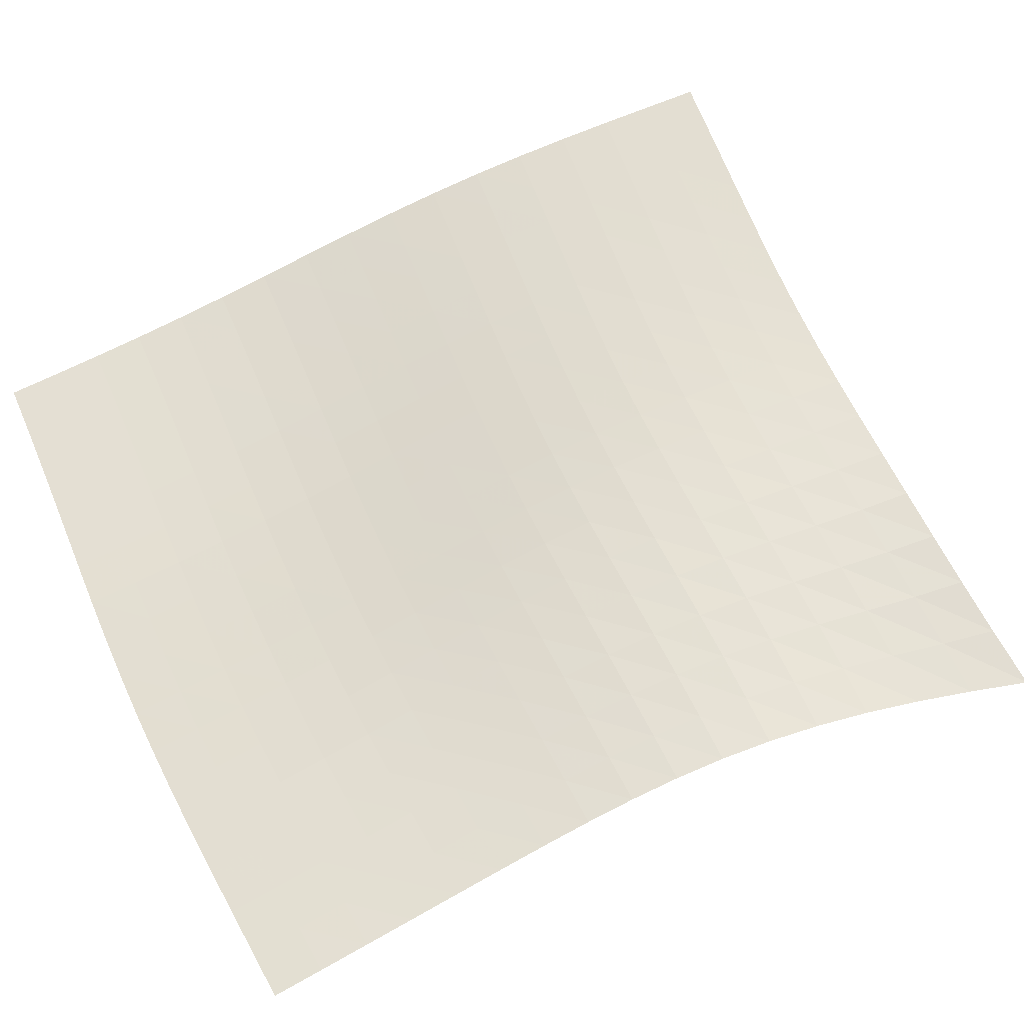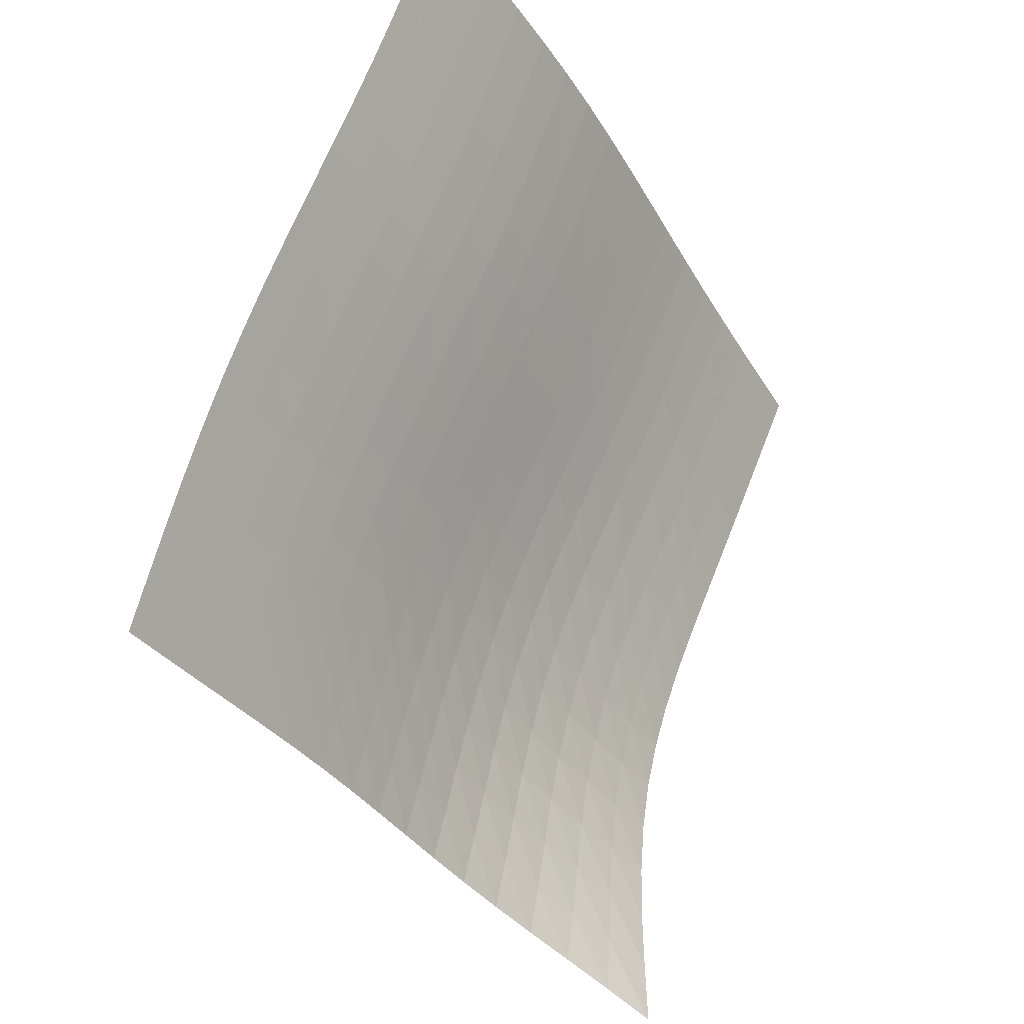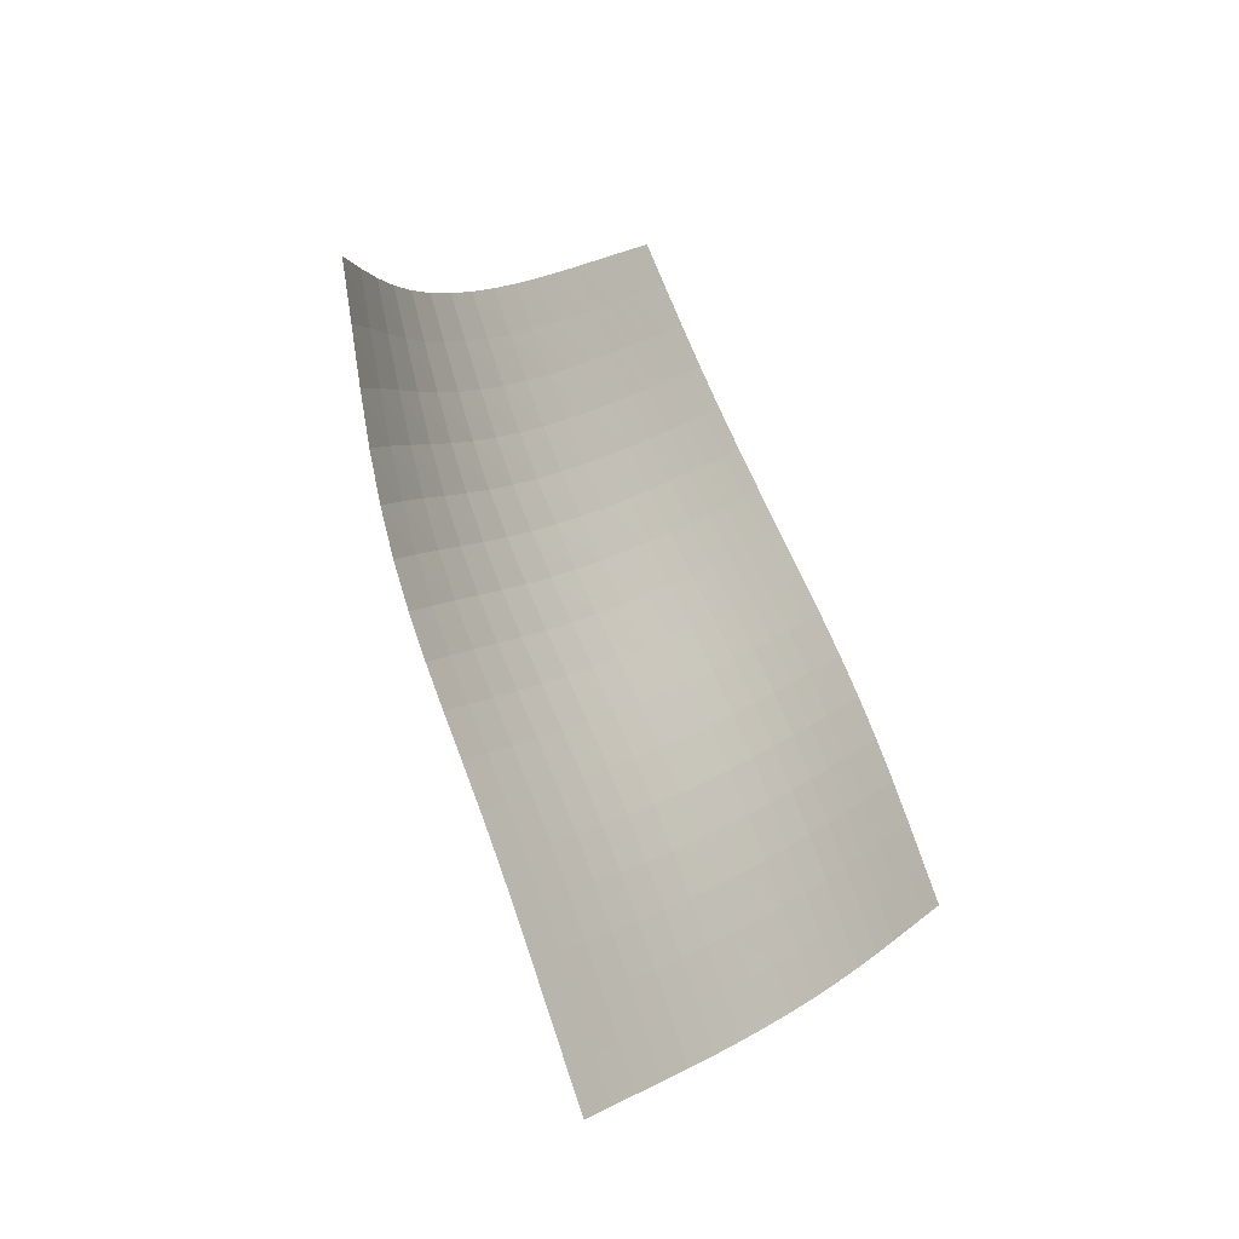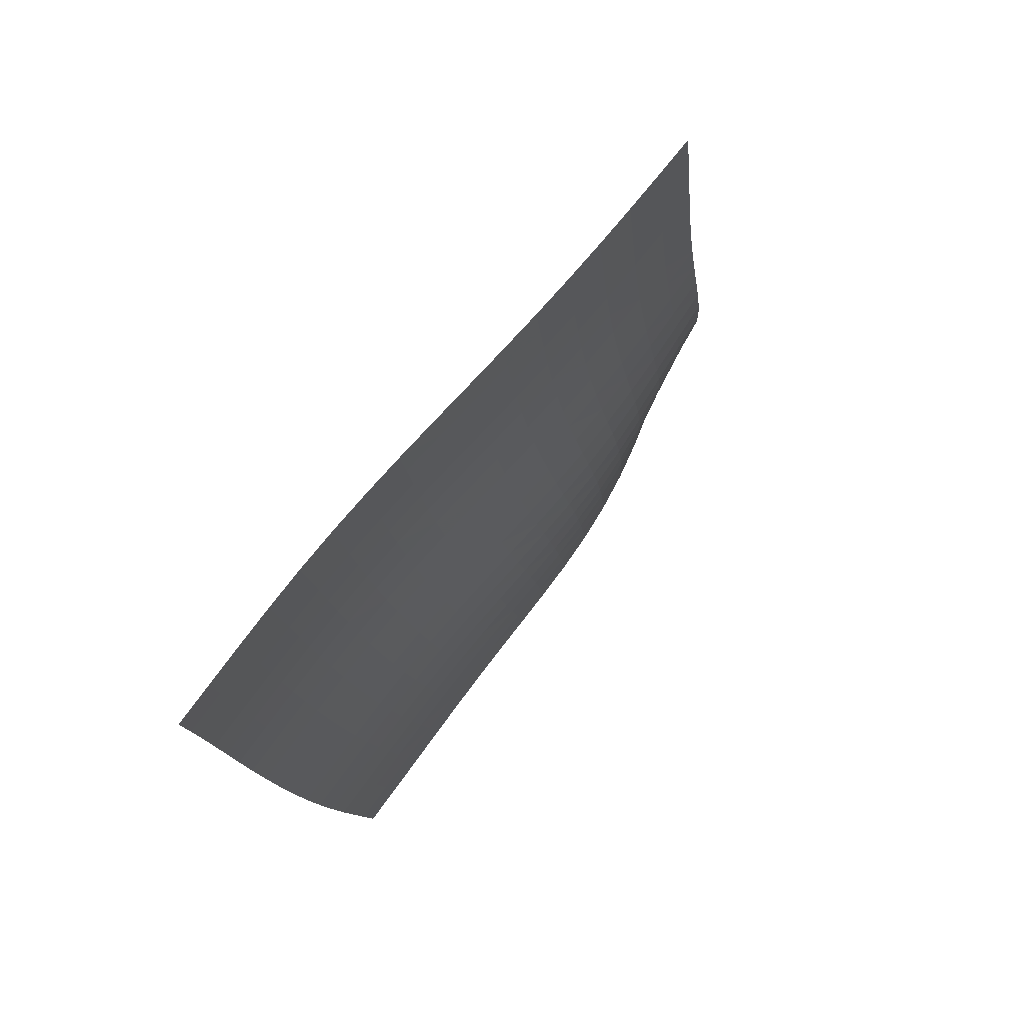
<metadata>
{"format":"obj","ext":"obj","renderer":"f3d","projection":"perspective","resolution":1024,"background":"white","views":[{"elev":-68.4,"azim":58.1,"up":"+Z"},{"elev":74.5,"azim":144.7,"up":"+Z"},{"elev":50.8,"azim":-131.8,"up":"+Y"},{"elev":-50.3,"azim":25.4,"up":"+Y"}]}
</metadata>
<code>
v -6.5 -0.005407 6.5
v -2.814 -8.239 15.84
v -15.84 -8.239 2.814
v -13.54 -16.01 13.54
v -15.19 -7.807 3.043
v -14.55 -7.379 3.273
v -13.92 -6.956 3.503
v -13.29 -6.537 3.728
v -12.67 -6.124 3.944
v -12.04 -5.712 4.149
v -11.42 -5.297 4.343
v -10.81 -4.871 4.528
v -10.21 -4.423 4.712
v -9.62 -3.941 4.903
v -9.057 -3.416 5.112
v -8.52 -2.842 5.345
v -8.007 -2.215 5.605
v -7.508 -1.534 5.89
v -7.011 -0.7944 6.193
v -6.193 -0.7944 7.011
v -5.89 -1.534 7.508
v -5.605 -2.215 8.007
v -5.345 -2.842 8.52
v -5.112 -3.416 9.057
v -4.903 -3.941 9.62
v -4.712 -4.423 10.21
v -4.528 -4.871 10.81
v -4.343 -5.297 11.42
v -4.149 -5.712 12.04
v -3.944 -6.124 12.67
v -3.728 -6.537 13.29
v -3.503 -6.956 13.92
v -3.273 -7.379 14.55
v -3.043 -7.807 15.19
v -3.438 -8.755 15.71
v -4.07 -9.273 15.59
v -4.713 -9.792 15.47
v -5.373 -10.31 15.36
v -6.05 -10.81 15.25
v -6.742 -11.3 15.13
v -7.446 -11.78 15.02
v -8.158 -12.25 14.9
v -8.87 -12.71 14.77
v -9.577 -13.17 14.62
v -10.27 -13.63 14.46
v -10.95 -14.1 14.29
v -11.62 -14.57 14.11
v -12.27 -15.05 13.91
v -12.9 -15.53 13.72
v -13.72 -15.53 12.9
v -13.91 -15.05 12.27
v -14.11 -14.57 11.62
v -14.29 -14.1 10.95
v -14.46 -13.63 10.27
v -14.62 -13.17 9.577
v -14.77 -12.71 8.87
v -14.9 -12.25 8.158
v -15.02 -11.78 7.446
v -15.13 -11.3 6.742
v -15.25 -10.81 6.05
v -15.36 -10.31 5.373
v -15.47 -9.792 4.713
v -15.59 -9.273 4.07
v -15.71 -8.755 3.438
v -6.719 -1.456 6.719
v -7.233 -2.13 6.432
v -7.749 -2.775 6.162
v -8.28 -3.382 5.914
v -8.834 -3.945 5.691
v -9.413 -4.465 5.49
v -10.02 -4.945 5.305
v -10.63 -5.392 5.127
v -11.26 -5.818 4.948
v -11.9 -6.232 4.76
v -12.53 -6.642 4.56
v -13.16 -7.055 4.347
v -13.8 -7.473 4.124
v -14.43 -7.896 3.896
v -15.07 -8.324 3.667
v -6.432 -2.13 7.233
v -6.964 -2.745 6.964
v -7.497 -3.352 6.71
v -8.045 -3.934 6.476
v -8.615 -4.482 6.265
v -9.21 -4.993 6.074
v -9.827 -5.468 5.898
v -10.46 -5.912 5.728
v -11.1 -6.336 5.555
v -11.75 -6.749 5.373
v -12.39 -7.159 5.178
v -13.03 -7.572 4.97
v -13.67 -7.99 4.751
v -14.31 -8.414 4.526
v -14.95 -8.842 4.298
v -6.162 -2.775 7.749
v -6.71 -3.352 7.497
v -7.26 -3.928 7.26
v -7.825 -4.487 7.042
v -8.411 -5.019 6.845
v -9.02 -5.518 6.665
v -9.65 -5.985 6.499
v -10.3 -6.425 6.336
v -10.95 -6.847 6.171
v -11.61 -7.259 5.996
v -12.26 -7.669 5.807
v -12.91 -8.083 5.604
v -13.55 -8.502 5.389
v -14.19 -8.928 5.166
v -14.83 -9.359 4.94
v -5.914 -3.382 8.28
v -6.476 -3.934 8.045
v -7.042 -4.487 7.825
v -7.623 -5.027 7.623
v -8.223 -5.543 7.439
v -8.845 -6.031 7.271
v -9.488 -6.491 7.113
v -10.14 -6.926 6.959
v -10.81 -7.345 6.801
v -11.47 -7.756 6.632
v -12.13 -8.167 6.449
v -12.79 -8.582 6.251
v -13.43 -9.005 6.04
v -14.08 -9.434 5.821
v -14.72 -9.869 5.598
v -5.691 -3.945 8.834
v -6.265 -4.482 8.615
v -6.845 -5.019 8.411
v -7.439 -5.543 8.223
v -8.052 -6.047 8.052
v -8.686 -6.525 7.895
v -9.338 -6.977 7.746
v -10 -7.409 7.6
v -10.67 -7.826 7.448
v -11.35 -8.237 7.285
v -12.01 -8.65 7.106
v -12.67 -9.068 6.913
v -13.32 -9.494 6.706
v -13.97 -9.928 6.491
v -14.61 -10.37 6.271
v -5.49 -4.465 9.413
v -6.074 -4.993 9.21
v -6.665 -5.518 9.02
v -7.271 -6.031 8.845
v -7.895 -6.525 8.686
v -8.538 -6.995 8.538
v -9.199 -7.443 8.398
v -9.871 -7.871 8.258
v -10.55 -8.288 8.111
v -11.22 -8.7 7.953
v -11.9 -9.115 7.779
v -12.56 -9.537 7.589
v -13.21 -9.969 7.387
v -13.86 -10.41 7.175
v -14.5 -10.85 6.96
v -5.305 -4.945 10.02
v -5.898 -5.468 9.827
v -6.499 -5.985 9.65
v -7.113 -6.491 9.488
v -7.746 -6.977 9.338
v -8.398 -7.443 9.199
v -9.065 -7.887 9.065
v -9.743 -8.314 8.931
v -10.43 -8.731 8.789
v -11.11 -9.146 8.634
v -11.78 -9.565 8.464
v -12.44 -9.993 8.278
v -13.1 -10.43 8.079
v -13.74 -10.88 7.871
v -14.38 -11.33 7.66
v -5.127 -5.392 10.63
v -5.728 -5.912 10.46
v -6.336 -6.425 10.3
v -6.959 -6.926 10.14
v -7.6 -7.409 10
v -8.258 -7.871 9.871
v -8.931 -8.314 9.743
v -9.613 -8.742 9.613
v -10.3 -9.162 9.475
v -10.98 -9.58 9.323
v -11.66 -10 9.156
v -12.32 -10.44 8.973
v -12.98 -10.88 8.777
v -13.62 -11.33 8.573
v -14.26 -11.79 8.366
v -4.948 -5.818 11.26
v -5.555 -6.336 11.1
v -6.171 -6.847 10.95
v -6.801 -7.345 10.81
v -7.448 -7.826 10.67
v -8.111 -8.288 10.55
v -8.789 -8.731 10.43
v -9.475 -9.162 10.3
v -10.16 -9.585 10.16
v -10.85 -10.01 10.01
v -11.53 -10.44 9.85
v -12.19 -10.88 9.67
v -12.85 -11.32 9.477
v -13.49 -11.78 9.276
v -14.13 -12.25 9.073
v -4.76 -6.232 11.9
v -5.373 -6.749 11.75
v -5.996 -7.259 11.61
v -6.632 -7.756 11.47
v -7.285 -8.237 11.35
v -7.953 -8.7 11.22
v -8.634 -9.146 11.11
v -9.323 -9.58 10.98
v -10.01 -10.01 10.85
v -10.7 -10.44 10.7
v -11.38 -10.87 10.54
v -12.05 -11.31 10.36
v -12.71 -11.77 10.17
v -13.35 -12.23 9.974
v -13.99 -12.7 9.775
v -4.56 -6.642 12.53
v -5.178 -7.159 12.39
v -5.807 -7.669 12.26
v -6.449 -8.167 12.13
v -7.106 -8.65 12.01
v -7.779 -9.115 11.9
v -8.464 -9.565 11.78
v -9.156 -10 11.66
v -9.85 -10.44 11.53
v -10.54 -10.87 11.38
v -11.22 -11.31 11.22
v -11.89 -11.76 11.05
v -12.55 -12.22 10.86
v -13.19 -12.69 10.66
v -13.83 -13.16 10.47
v -4.347 -7.055 13.16
v -4.97 -7.572 13.03
v -5.604 -8.083 12.91
v -6.251 -8.582 12.79
v -6.913 -9.068 12.67
v -7.589 -9.537 12.56
v -8.278 -9.993 12.44
v -8.973 -10.44 12.32
v -9.67 -10.88 12.19
v -10.36 -11.31 12.05
v -11.05 -11.76 11.89
v -11.72 -12.21 11.72
v -12.37 -12.67 11.53
v -13.02 -13.15 11.34
v -13.66 -13.62 11.14
v -4.124 -7.473 13.8
v -4.751 -7.99 13.67
v -5.389 -8.502 13.55
v -6.04 -9.005 13.43
v -6.706 -9.494 13.32
v -7.387 -9.969 13.21
v -8.079 -10.43 13.1
v -8.777 -10.88 12.98
v -9.477 -11.32 12.85
v -10.17 -11.77 12.71
v -10.86 -12.22 12.55
v -11.53 -12.67 12.37
v -12.19 -13.14 12.19
v -12.83 -13.61 12
v -13.47 -14.09 11.8
v -3.896 -7.896 14.43
v -4.526 -8.414 14.31
v -5.166 -8.928 14.19
v -5.821 -9.434 14.08
v -6.491 -9.928 13.97
v -7.175 -10.41 13.86
v -7.871 -10.88 13.74
v -8.573 -11.33 13.62
v -9.276 -11.78 13.49
v -9.974 -12.23 13.35
v -10.66 -12.69 13.19
v -11.34 -13.15 13.02
v -12 -13.61 12.83
v -12.64 -14.09 12.64
v -13.28 -14.57 12.45
v -3.667 -8.324 15.07
v -4.298 -8.842 14.95
v -4.94 -9.359 14.83
v -5.598 -9.869 14.72
v -6.271 -10.37 14.61
v -6.96 -10.85 14.5
v -7.66 -11.33 14.38
v -8.366 -11.79 14.26
v -9.073 -12.25 14.13
v -9.775 -12.7 13.99
v -10.47 -13.16 13.83
v -11.14 -13.62 13.66
v -11.8 -14.09 13.47
v -12.45 -14.57 13.28
v -13.09 -15.05 13.09
f 289 49 4
f 289 4 50
f 5 79 64
f 5 64 3
f 79 94 63
f 79 63 64
f 94 109 62
f 94 62 63
f 109 124 61
f 109 61 62
f 124 139 60
f 124 60 61
f 139 154 59
f 139 59 60
f 154 169 58
f 154 58 59
f 169 184 57
f 169 57 58
f 184 199 56
f 184 56 57
f 199 214 55
f 199 55 56
f 214 229 54
f 214 54 55
f 229 244 53
f 229 53 54
f 244 259 52
f 244 52 53
f 259 274 51
f 259 51 52
f 274 289 50
f 274 50 51
f 1 20 65
f 1 65 19
f 19 65 66
f 19 66 18
f 18 66 67
f 18 67 17
f 17 67 68
f 17 68 16
f 16 68 69
f 16 69 15
f 15 69 70
f 15 70 14
f 14 70 71
f 14 71 13
f 13 71 72
f 13 72 12
f 12 72 73
f 12 73 11
f 11 73 74
f 11 74 10
f 10 74 75
f 10 75 9
f 9 75 76
f 9 76 8
f 8 76 77
f 8 77 7
f 7 77 78
f 7 78 6
f 6 78 79
f 6 79 5
f 20 21 80
f 20 80 65
f 65 80 81
f 65 81 66
f 66 81 82
f 66 82 67
f 67 82 83
f 67 83 68
f 68 83 84
f 68 84 69
f 69 84 85
f 69 85 70
f 70 85 86
f 70 86 71
f 71 86 87
f 71 87 72
f 72 87 88
f 72 88 73
f 73 88 89
f 73 89 74
f 74 89 90
f 74 90 75
f 75 90 91
f 75 91 76
f 76 91 92
f 76 92 77
f 77 92 93
f 77 93 78
f 78 93 94
f 78 94 79
f 21 22 95
f 21 95 80
f 80 95 96
f 80 96 81
f 81 96 97
f 81 97 82
f 82 97 98
f 82 98 83
f 83 98 99
f 83 99 84
f 84 99 100
f 84 100 85
f 85 100 101
f 85 101 86
f 86 101 102
f 86 102 87
f 87 102 103
f 87 103 88
f 88 103 104
f 88 104 89
f 89 104 105
f 89 105 90
f 90 105 106
f 90 106 91
f 91 106 107
f 91 107 92
f 92 107 108
f 92 108 93
f 93 108 109
f 93 109 94
f 22 23 110
f 22 110 95
f 95 110 111
f 95 111 96
f 96 111 112
f 96 112 97
f 97 112 113
f 97 113 98
f 98 113 114
f 98 114 99
f 99 114 115
f 99 115 100
f 100 115 116
f 100 116 101
f 101 116 117
f 101 117 102
f 102 117 118
f 102 118 103
f 103 118 119
f 103 119 104
f 104 119 120
f 104 120 105
f 105 120 121
f 105 121 106
f 106 121 122
f 106 122 107
f 107 122 123
f 107 123 108
f 108 123 124
f 108 124 109
f 23 24 125
f 23 125 110
f 110 125 126
f 110 126 111
f 111 126 127
f 111 127 112
f 112 127 128
f 112 128 113
f 113 128 129
f 113 129 114
f 114 129 130
f 114 130 115
f 115 130 131
f 115 131 116
f 116 131 132
f 116 132 117
f 117 132 133
f 117 133 118
f 118 133 134
f 118 134 119
f 119 134 135
f 119 135 120
f 120 135 136
f 120 136 121
f 121 136 137
f 121 137 122
f 122 137 138
f 122 138 123
f 123 138 139
f 123 139 124
f 24 25 140
f 24 140 125
f 125 140 141
f 125 141 126
f 126 141 142
f 126 142 127
f 127 142 143
f 127 143 128
f 128 143 144
f 128 144 129
f 129 144 145
f 129 145 130
f 130 145 146
f 130 146 131
f 131 146 147
f 131 147 132
f 132 147 148
f 132 148 133
f 133 148 149
f 133 149 134
f 134 149 150
f 134 150 135
f 135 150 151
f 135 151 136
f 136 151 152
f 136 152 137
f 137 152 153
f 137 153 138
f 138 153 154
f 138 154 139
f 25 26 155
f 25 155 140
f 140 155 156
f 140 156 141
f 141 156 157
f 141 157 142
f 142 157 158
f 142 158 143
f 143 158 159
f 143 159 144
f 144 159 160
f 144 160 145
f 145 160 161
f 145 161 146
f 146 161 162
f 146 162 147
f 147 162 163
f 147 163 148
f 148 163 164
f 148 164 149
f 149 164 165
f 149 165 150
f 150 165 166
f 150 166 151
f 151 166 167
f 151 167 152
f 152 167 168
f 152 168 153
f 153 168 169
f 153 169 154
f 26 27 170
f 26 170 155
f 155 170 171
f 155 171 156
f 156 171 172
f 156 172 157
f 157 172 173
f 157 173 158
f 158 173 174
f 158 174 159
f 159 174 175
f 159 175 160
f 160 175 176
f 160 176 161
f 161 176 177
f 161 177 162
f 162 177 178
f 162 178 163
f 163 178 179
f 163 179 164
f 164 179 180
f 164 180 165
f 165 180 181
f 165 181 166
f 166 181 182
f 166 182 167
f 167 182 183
f 167 183 168
f 168 183 184
f 168 184 169
f 27 28 185
f 27 185 170
f 170 185 186
f 170 186 171
f 171 186 187
f 171 187 172
f 172 187 188
f 172 188 173
f 173 188 189
f 173 189 174
f 174 189 190
f 174 190 175
f 175 190 191
f 175 191 176
f 176 191 192
f 176 192 177
f 177 192 193
f 177 193 178
f 178 193 194
f 178 194 179
f 179 194 195
f 179 195 180
f 180 195 196
f 180 196 181
f 181 196 197
f 181 197 182
f 182 197 198
f 182 198 183
f 183 198 199
f 183 199 184
f 28 29 200
f 28 200 185
f 185 200 201
f 185 201 186
f 186 201 202
f 186 202 187
f 187 202 203
f 187 203 188
f 188 203 204
f 188 204 189
f 189 204 205
f 189 205 190
f 190 205 206
f 190 206 191
f 191 206 207
f 191 207 192
f 192 207 208
f 192 208 193
f 193 208 209
f 193 209 194
f 194 209 210
f 194 210 195
f 195 210 211
f 195 211 196
f 196 211 212
f 196 212 197
f 197 212 213
f 197 213 198
f 198 213 214
f 198 214 199
f 29 30 215
f 29 215 200
f 200 215 216
f 200 216 201
f 201 216 217
f 201 217 202
f 202 217 218
f 202 218 203
f 203 218 219
f 203 219 204
f 204 219 220
f 204 220 205
f 205 220 221
f 205 221 206
f 206 221 222
f 206 222 207
f 207 222 223
f 207 223 208
f 208 223 224
f 208 224 209
f 209 224 225
f 209 225 210
f 210 225 226
f 210 226 211
f 211 226 227
f 211 227 212
f 212 227 228
f 212 228 213
f 213 228 229
f 213 229 214
f 30 31 230
f 30 230 215
f 215 230 231
f 215 231 216
f 216 231 232
f 216 232 217
f 217 232 233
f 217 233 218
f 218 233 234
f 218 234 219
f 219 234 235
f 219 235 220
f 220 235 236
f 220 236 221
f 221 236 237
f 221 237 222
f 222 237 238
f 222 238 223
f 223 238 239
f 223 239 224
f 224 239 240
f 224 240 225
f 225 240 241
f 225 241 226
f 226 241 242
f 226 242 227
f 227 242 243
f 227 243 228
f 228 243 244
f 228 244 229
f 31 32 245
f 31 245 230
f 230 245 246
f 230 246 231
f 231 246 247
f 231 247 232
f 232 247 248
f 232 248 233
f 233 248 249
f 233 249 234
f 234 249 250
f 234 250 235
f 235 250 251
f 235 251 236
f 236 251 252
f 236 252 237
f 237 252 253
f 237 253 238
f 238 253 254
f 238 254 239
f 239 254 255
f 239 255 240
f 240 255 256
f 240 256 241
f 241 256 257
f 241 257 242
f 242 257 258
f 242 258 243
f 243 258 259
f 243 259 244
f 32 33 260
f 32 260 245
f 245 260 261
f 245 261 246
f 246 261 262
f 246 262 247
f 247 262 263
f 247 263 248
f 248 263 264
f 248 264 249
f 249 264 265
f 249 265 250
f 250 265 266
f 250 266 251
f 251 266 267
f 251 267 252
f 252 267 268
f 252 268 253
f 253 268 269
f 253 269 254
f 254 269 270
f 254 270 255
f 255 270 271
f 255 271 256
f 256 271 272
f 256 272 257
f 257 272 273
f 257 273 258
f 258 273 274
f 258 274 259
f 33 34 275
f 33 275 260
f 260 275 276
f 260 276 261
f 261 276 277
f 261 277 262
f 262 277 278
f 262 278 263
f 263 278 279
f 263 279 264
f 264 279 280
f 264 280 265
f 265 280 281
f 265 281 266
f 266 281 282
f 266 282 267
f 267 282 283
f 267 283 268
f 268 283 284
f 268 284 269
f 269 284 285
f 269 285 270
f 270 285 286
f 270 286 271
f 271 286 287
f 271 287 272
f 272 287 288
f 272 288 273
f 273 288 289
f 273 289 274
f 34 2 35
f 34 35 275
f 275 35 36
f 275 36 276
f 276 36 37
f 276 37 277
f 277 37 38
f 277 38 278
f 278 38 39
f 278 39 279
f 279 39 40
f 279 40 280
f 280 40 41
f 280 41 281
f 281 41 42
f 281 42 282
f 282 42 43
f 282 43 283
f 283 43 44
f 283 44 284
f 284 44 45
f 284 45 285
f 285 45 46
f 285 46 286
f 286 46 47
f 286 47 287
f 287 47 48
f 287 48 288
f 288 48 49
f 288 49 289

</code>
